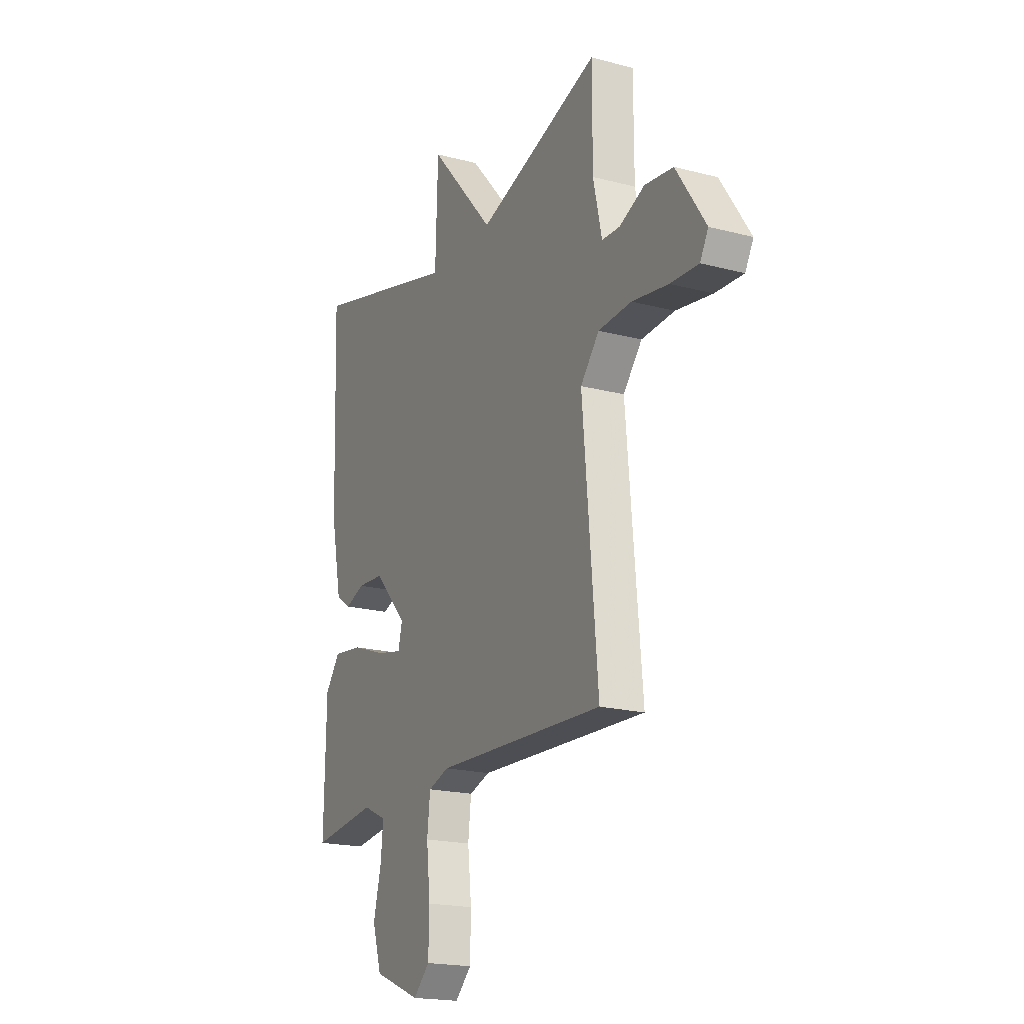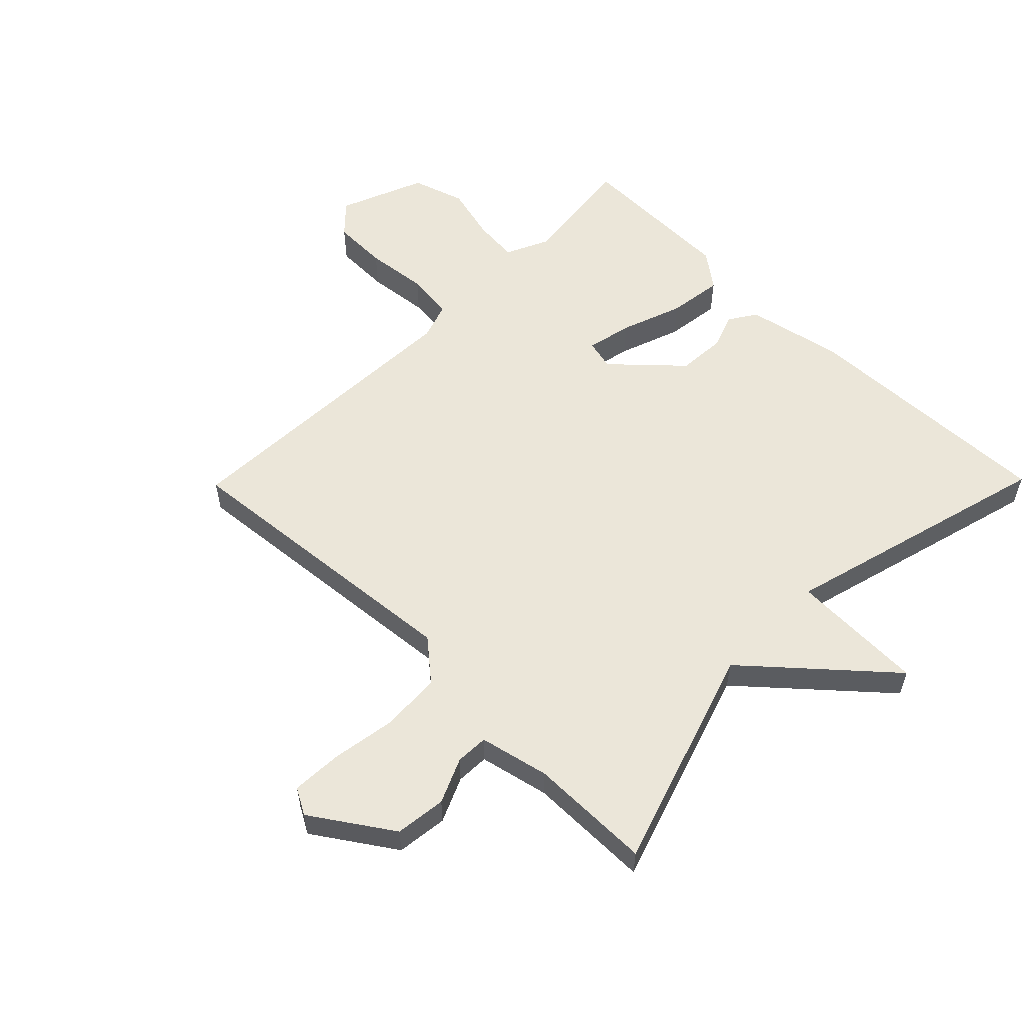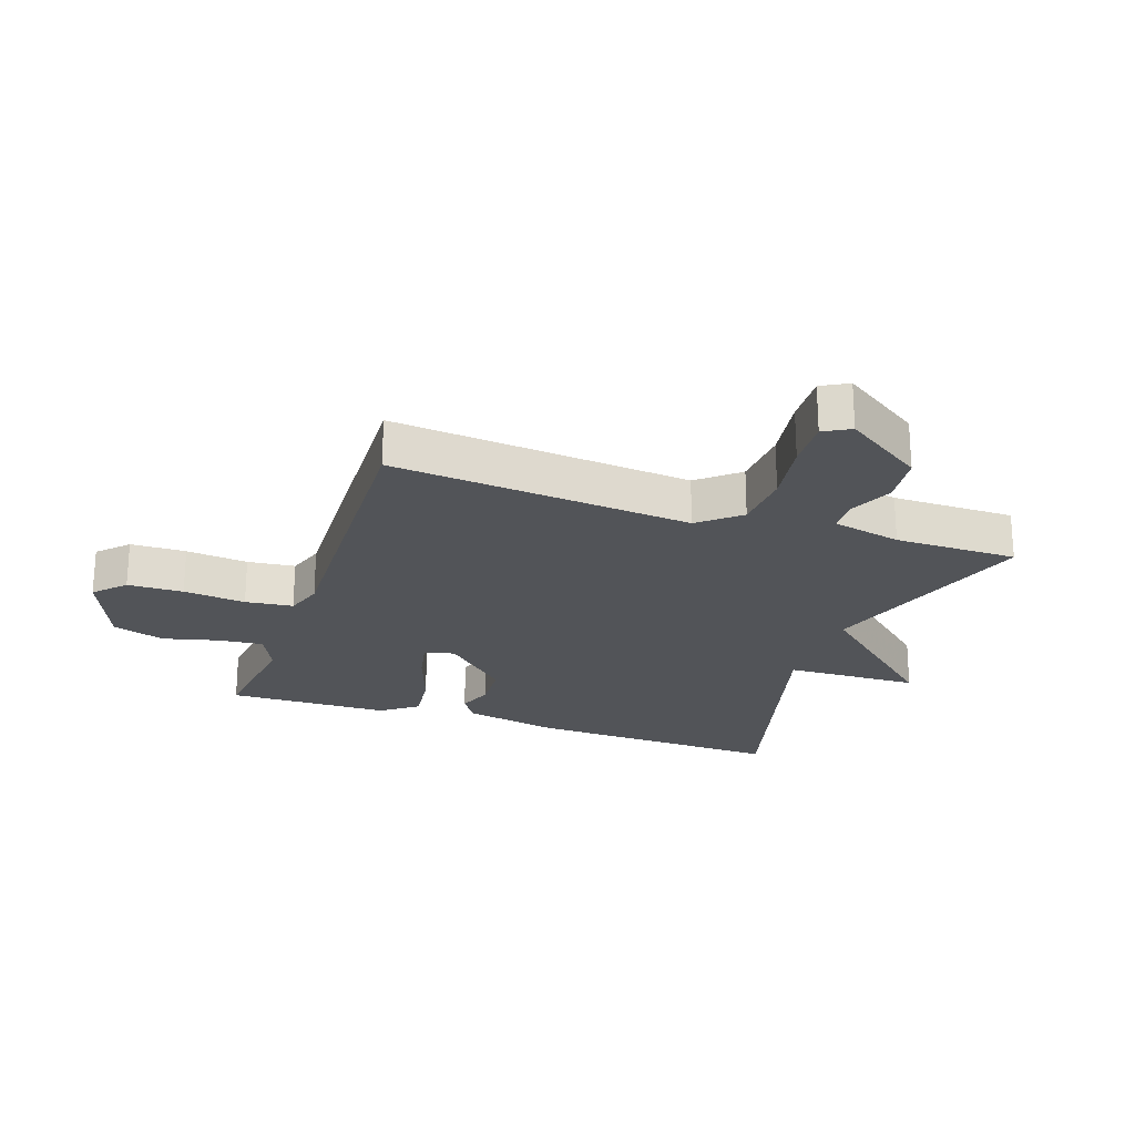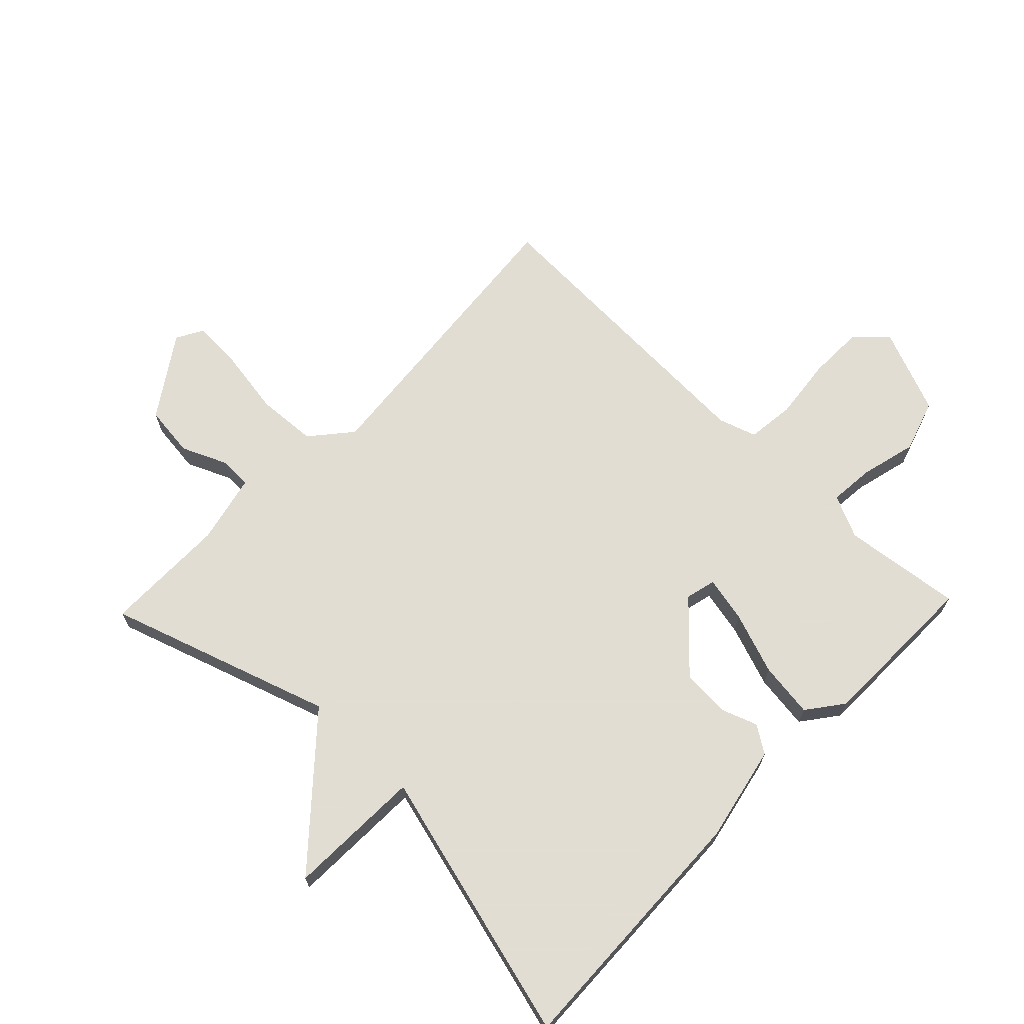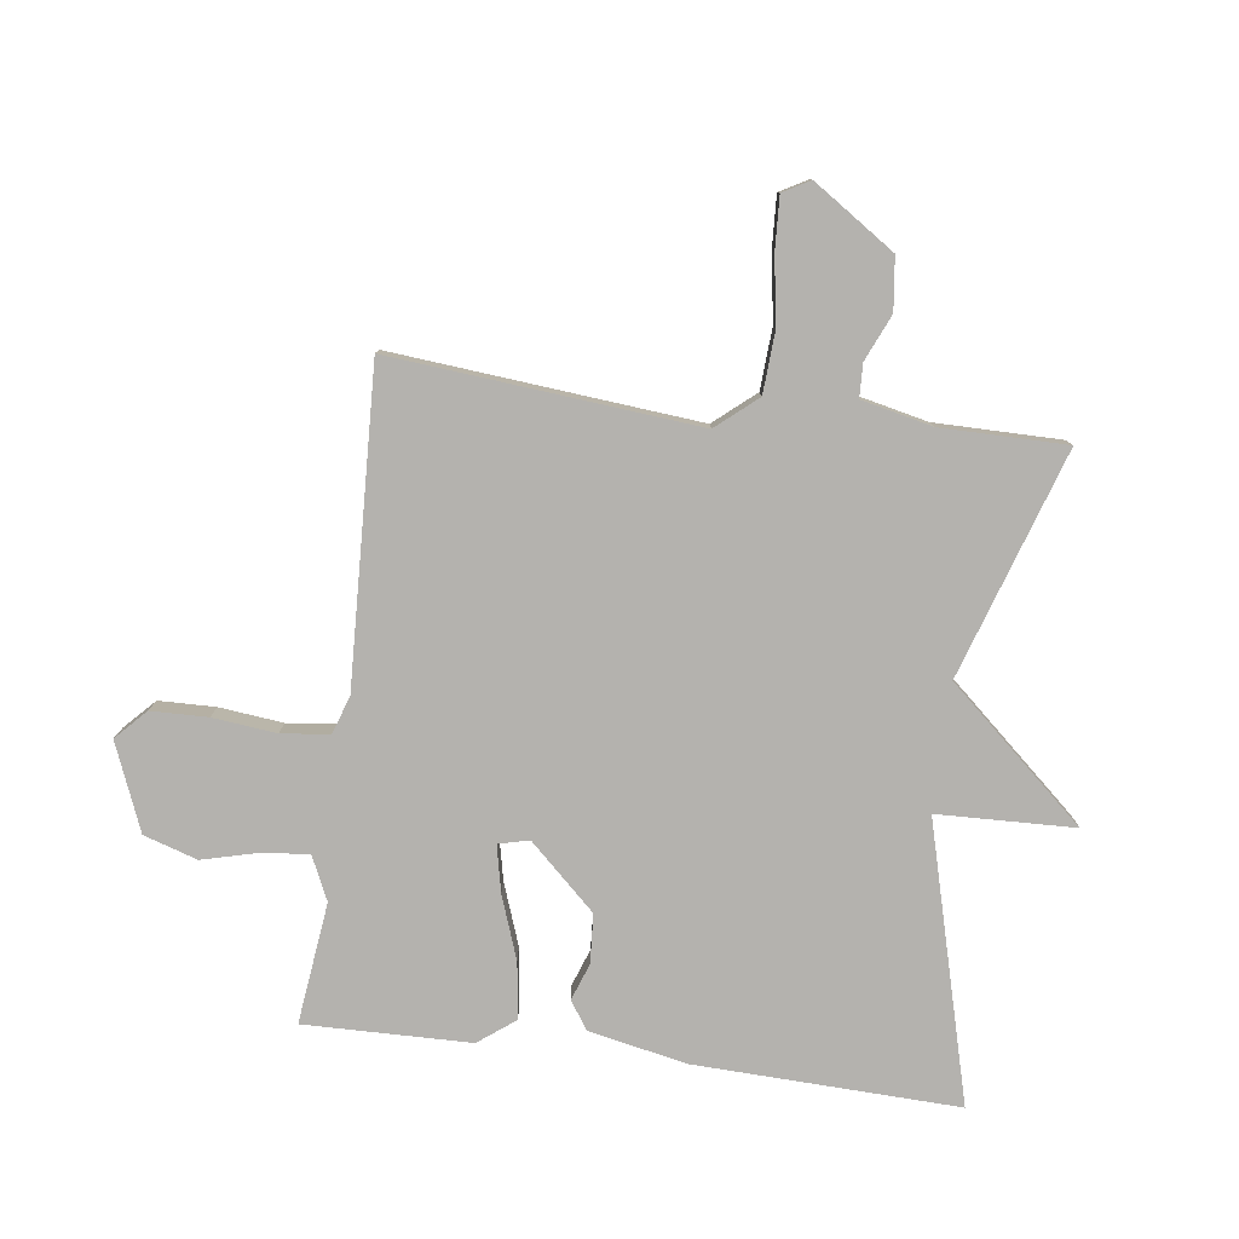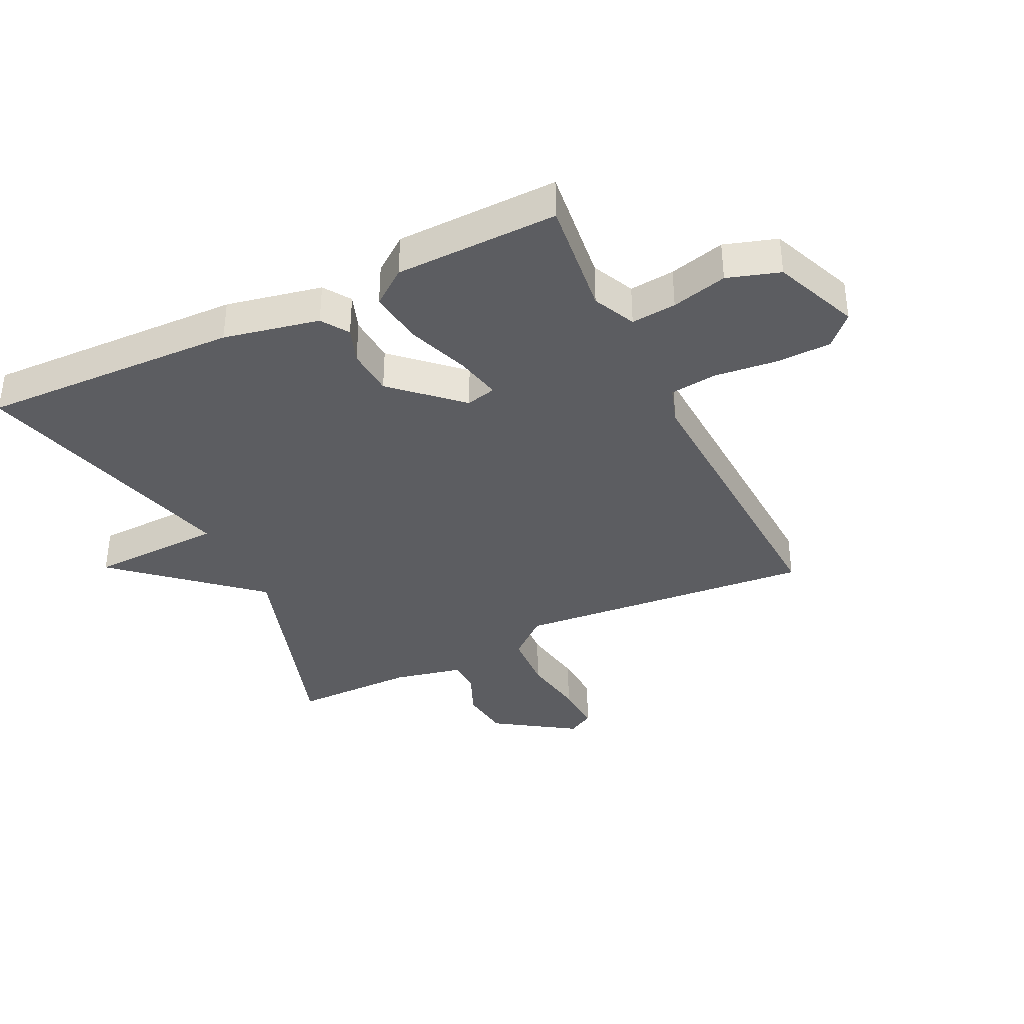
<metadata>
{"format":"obj","ext":"obj","renderer":"f3d","projection":"perspective","resolution":1024,"background":"white","views":[{"elev":-19.5,"azim":-116.2,"up":"+Z"},{"elev":56.4,"azim":-45.5,"up":"+Y"},{"elev":-23.1,"azim":-109.1,"up":"+Y"},{"elev":68.1,"azim":43.9,"up":"+Y"},{"elev":-79.7,"azim":-97.5,"up":"+Y"},{"elev":-37.0,"azim":116.0,"up":"+Y"}]}
</metadata>
<code>
v -0.5 0.07 -0.5
v -0.456 0.07 -0.014
v -0.511 0.07 0.051
v -0.608 0.07 0.057
v -0.714 0.07 0.04
v -0.796 0.07 0.036
v -0.82 0.07 0.079
v -0.734 0.07 0.208
v -0.651 0.07 0.218
v -0.578 0.07 0.186
v -0.525 0.07 0.188
v -0.5 0.07 0.301
v -0.5 0.07 0.5
v -0.14 0.07 0.382
v 0.053 0.07 0.6
v 0.06 0.07 0.382
v 0.5 0.07 0.5
v 0.486 0.07 0.08
v 0.454 0.07 -0.075
v 0.41 0.07 -0.104
v 0.352 0.07 -0.083
v 0.274 0.07 -0.088
v 0.176 0.07 -0.193
v 0.188 0.07 -0.242
v 0.262 0.07 -0.226
v 0.362 0.07 -0.19
v 0.451 0.07 -0.178
v 0.495 0.07 -0.236
v 0.5 0.07 -0.5
v 0.308 0.07 -0.477
v 0.239 0.07 -0.509
v 0.246 0.07 -0.582
v 0.269 0.07 -0.672
v 0.242 0.07 -0.757
v 0.104 0.07 -0.813
v 0.056 0.07 -0.767
v 0.054 0.07 -0.677
v 0.065 0.07 -0.576
v 0.056 0.07 -0.499
v -0.005 0.07 -0.479
v -0.5 0 -0.5
v -0.456 0 -0.014
v -0.511 0 0.051
v -0.608 0 0.057
v -0.714 0 0.04
v -0.796 0 0.036
v -0.82 0 0.079
v -0.734 0 0.208
v -0.651 0 0.218
v -0.578 0 0.186
v -0.525 0 0.188
v -0.5 0 0.301
v -0.5 0 0.5
v -0.14 0 0.382
v 0.053 0 0.6
v 0.06 0 0.382
v 0.5 0 0.5
v 0.486 0 0.08
v 0.454 0 -0.075
v 0.41 0 -0.104
v 0.352 0 -0.083
v 0.274 0 -0.088
v 0.176 0 -0.193
v 0.188 0 -0.242
v 0.262 0 -0.226
v 0.362 0 -0.19
v 0.451 0 -0.178
v 0.495 0 -0.236
v 0.5 0 -0.5
v 0.308 0 -0.477
v 0.239 0 -0.509
v 0.246 0 -0.582
v 0.269 0 -0.672
v 0.242 0 -0.757
v 0.104 0 -0.813
v 0.056 0 -0.767
v 0.054 0 -0.677
v 0.065 0 -0.576
v 0.056 0 -0.499
v -0.005 0 -0.479
f 36 37 38
f 35 36 38
f 34 35 38
f 33 34 38
f 32 33 38
f 31 32 38 39
f 30 31 39 40
f 28 29 30
f 27 28 30
f 26 27 30
f 25 26 30
f 24 25 30 40
f 19 20 21
f 18 19 21
f 17 18 21
f 16 17 21
f 16 21 22
f 14 15 16
f 14 16 22 23
f 23 24 40
f 14 23 40
f 13 14 40
f 12 13 40
f 8 9 10
f 7 8 10
f 6 7 10
f 5 6 10
f 4 5 10
f 3 4 10 11
f 40 1 2
f 11 12 40
f 3 11 40
f 2 3 40
f 78 77 76
f 78 76 75
f 78 75 74
f 78 74 73
f 78 73 72
f 79 78 72 71
f 80 79 71 70
f 70 69 68
f 70 68 67
f 70 67 66
f 70 66 65
f 80 70 65 64
f 61 60 59
f 61 59 58
f 61 58 57
f 61 57 56
f 62 61 56
f 56 55 54
f 63 62 56 54
f 80 64 63
f 80 63 54
f 80 54 53
f 80 53 52
f 50 49 48
f 50 48 47
f 50 47 46
f 50 46 45
f 50 45 44
f 51 50 44 43
f 42 41 80
f 80 52 51
f 80 51 43
f 80 43 42
f 1 41 42 2
f 2 42 43 3
f 3 43 44 4
f 4 44 45 5
f 5 45 46 6
f 6 46 47 7
f 7 47 48 8
f 8 48 49 9
f 9 49 50 10
f 10 50 51 11
f 11 51 52 12
f 12 52 53 13
f 13 53 54 14
f 14 54 55 15
f 15 55 56 16
f 16 56 57 17
f 17 57 58 18
f 18 58 59 19
f 19 59 60 20
f 20 60 61 21
f 21 61 62 22
f 22 62 63 23
f 23 63 64 24
f 24 64 65 25
f 25 65 66 26
f 26 66 67 27
f 27 67 68 28
f 28 68 69 29
f 29 69 70 30
f 30 70 71 31
f 31 71 72 32
f 32 72 73 33
f 33 73 74 34
f 34 74 75 35
f 35 75 76 36
f 36 76 77 37
f 37 77 78 38
f 38 78 79 39
f 39 79 80 40
f 40 80 41 1

</code>
